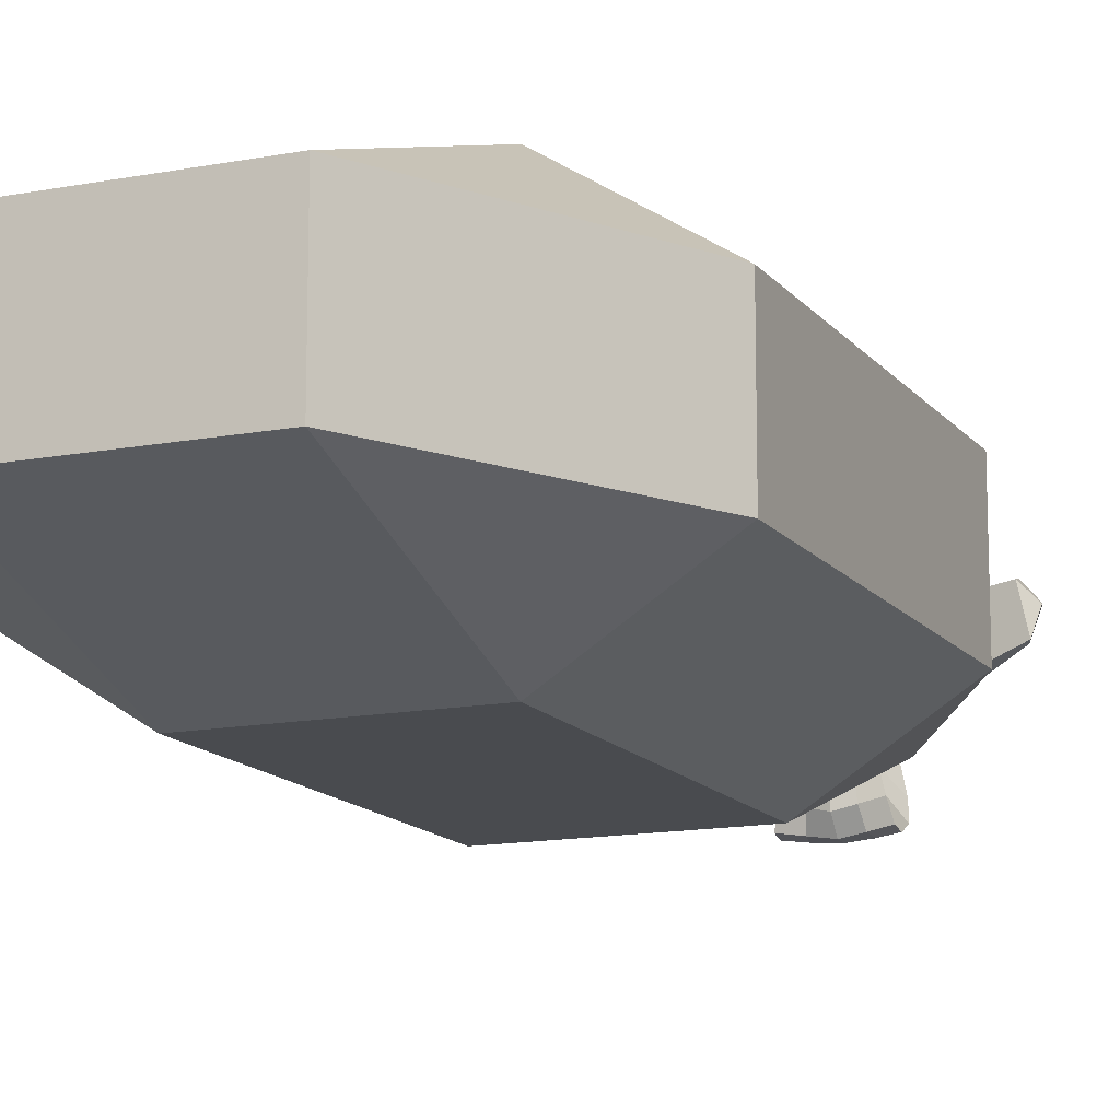
<metadata>
{"format":"obj","ext":"obj","renderer":"f3d","projection":"perspective","resolution":1024,"background":"white","views":[{"elev":-13.7,"azim":-156.6,"up":"+Y"}]}
</metadata>
<code>
o Cube.004
v -0.1784 1.021 -0.5297
v -0.1784 1.21 0.02404
v -0.4744 1.21 -0.5297
v -0.1784 1.515 0.02404
v -0.1784 1.704 -0.5297
v -0.4744 1.515 -0.5297
v -0.1784 1.021 -1.422
v -0.4744 1.21 -1.422
v -0.1784 1.21 -1.976
v -0.1784 1.704 -1.422
v -0.1784 1.515 -1.976
v -0.4744 1.515 -1.422
v 0.2986 1.021 -0.5297
v 0.5946 1.21 -0.5297
v 0.2986 1.21 0.02404
v 0.2986 1.704 -0.5297
v 0.2986 1.515 0.02404
v 0.5946 1.515 -0.5297
v 0.2986 1.021 -1.422
v 0.2986 1.21 -1.976
v 0.5946 1.21 -1.422
v 0.2986 1.704 -1.422
v 0.5946 1.515 -1.422
v 0.2986 1.515 -1.976
f 15 17 4 2
f 21 23 18 14
f 22 10 5 16
f 3 6 12 8
f 9 11 24 20
f 1 2 3
f 4 5 6
f 7 8 9
f 10 11 12
f 13 14 15
f 16 17 18
f 19 20 21
f 22 23 24
f 7 1 3 8
f 2 4 6 3
f 5 10 12 6
f 11 9 8 12
f 19 7 9 20
f 10 22 24 11
f 23 21 20 24
f 13 19 21 14
f 22 16 18 23
f 17 15 14 18
f 1 13 15 2
f 16 5 4 17
f 7 19 13 1
o Suzanne
v 0.1955 1.414 0.4414
v -0.0761 1.414 0.4414
v 0.2149 1.398 0.4202
v -0.0955 1.398 0.4202
v 0.2295 1.389 0.3904
v -0.1101 1.389 0.3904
v 0.1689 1.371 0.401
v -0.04942 1.371 0.401
v 0.1689 1.384 0.4287
v -0.04942 1.384 0.4287
v 0.1689 1.407 0.4457
v -0.04942 1.407 0.4457
v 0.1446 1.414 0.4499
v -0.02517 1.414 0.4499
v 0.1228 1.398 0.435
v -0.00334 1.398 0.435
v 0.1082 1.389 0.4095
v 0.01121 1.389 0.4095
v 0.08397 1.432 0.4117
v 0.03547 1.432 0.4117
v 0.1034 1.432 0.435
v 0.01606 1.432 0.435
v 0.1349 1.432 0.4499
v -0.01547 1.432 0.4499
v 0.1446 1.451 0.4499
v -0.02517 1.451 0.4499
v 0.1228 1.466 0.435
v -0.00334 1.466 0.435
v 0.1082 1.476 0.4095
v 0.01121 1.476 0.4095
v 0.1689 1.494 0.401
v -0.04942 1.494 0.401
v 0.1689 1.48 0.4287
v -0.04942 1.48 0.4287
v 0.1689 1.459 0.4457
v -0.04942 1.459 0.4457
v 0.1955 1.451 0.4414
v -0.0761 1.451 0.4414
v 0.2149 1.466 0.4202
v -0.0955 1.466 0.4202
v 0.2295 1.476 0.3904
v -0.1101 1.476 0.3904
v 0.2537 1.432 0.3861
v -0.1343 1.432 0.3861
v 0.2343 1.432 0.4159
v -0.1149 1.432 0.4159
v 0.2052 1.432 0.4393
v -0.0858 1.432 0.4393
v 0.2077 1.432 0.4435
v -0.08823 1.432 0.4435
v 0.198 1.453 0.4457
v -0.07852 1.453 0.4457
v 0.1689 1.462 0.452
v -0.04942 1.462 0.452
v 0.1422 1.453 0.4563
v -0.02274 1.453 0.4563
v 0.1301 1.432 0.4563
v -0.01062 1.432 0.4563
v 0.1422 1.412 0.4563
v -0.02274 1.412 0.4563
v 0.1689 1.432 0.4584
v -0.04942 1.432 0.4584
v 0.1689 1.403 0.452
v -0.04942 1.403 0.452
v 0.198 1.412 0.4457
v -0.07852 1.412 0.4457
v 0.05972 1.475 0.435
v 0.05972 1.457 0.4563
v 0.05972 1.222 0.4329
v 0.05972 1.304 0.4457
v 0.05972 1.334 0.4499
v 0.05972 1.2 0.4287
v 0.05972 1.469 0.3968
v 0.05972 1.507 0.3883
v 0.05972 1.582 0.08426
v 0.05972 1.505 0.001353
v 0.05972 1.393 0.007731
v 0.05972 1.289 0.1374
v 0.1228 1.334 0.3861
v -0.00334 1.334 0.3861
v 0.1567 1.277 0.3883
v -0.0373 1.277 0.3883
v 0.1689 1.218 0.3883
v -0.04942 1.218 0.3883
v 0.1737 1.173 0.3776
v -0.05427 1.173 0.3776
v 0.1616 1.161 0.3755
v -0.04215 1.161 0.3755
v 0.1155 1.156 0.384
v 0.003936 1.156 0.384
v 0.05972 1.152 0.3904
v 0.1955 1.345 0.3776
v -0.0761 1.345 0.3776
v 0.2562 1.368 0.3798
v -0.1367 1.368 0.3798
v 0.3168 1.411 0.3543
v -0.1974 1.411 0.3543
v 0.3265 1.475 0.3946
v -0.2071 1.475 0.3946
v 0.2804 1.487 0.4031
v -0.161 1.487 0.4031
v 0.2125 1.514 0.4202
v -0.09308 1.514 0.4202
v 0.1592 1.55 0.4329
v -0.03972 1.55 0.4329
v 0.1082 1.541 0.4393
v 0.01121 1.541 0.4393
v 0.07912 1.489 0.4372
v 0.04032 1.489 0.4372
v 0.1106 1.471 0.4435
v 0.008786 1.471 0.4435
v 0.09852 1.446 0.4414
v 0.02091 1.446 0.4414
v 0.1228 1.398 0.435
v -0.00334 1.398 0.435
v 0.1761 1.38 0.4244
v -0.0567 1.38 0.4244
v 0.2125 1.391 0.4159
v -0.09308 1.391 0.4159
v 0.2537 1.419 0.4095
v -0.1343 1.419 0.4095
v 0.2586 1.444 0.4095
v -0.1392 1.444 0.4095
v 0.2465 1.462 0.4138
v -0.127 1.462 0.4138
v 0.1931 1.476 0.4287
v -0.07368 1.476 0.4287
v 0.1373 1.484 0.4393
v -0.01789 1.484 0.4393
v 0.05972 1.202 0.4329
v 0.09367 1.213 0.4329
v 0.02576 1.213 0.4329
v 0.0961 1.186 0.4265
v 0.02334 1.186 0.4265
v 0.07912 1.175 0.4223
v 0.04032 1.175 0.4223
v 0.05972 1.173 0.4202
v 0.05972 1.332 0.4372
v 0.05972 1.345 0.435
v 0.09125 1.343 0.435
v 0.02819 1.343 0.435
v 0.09852 1.325 0.4372
v 0.02091 1.325 0.4372
v 0.0864 1.311 0.435
v 0.03304 1.311 0.435
v 0.1834 1.366 0.4159
v -0.06397 1.366 0.4159
v 0.2513 1.389 0.4031
v -0.1319 1.389 0.4031
v 0.2853 1.423 0.3968
v -0.1658 1.423 0.3968
v 0.2901 1.462 0.4117
v -0.1707 1.462 0.4117
v 0.2731 1.471 0.4308
v -0.1537 1.471 0.4308
v 0.1955 1.501 0.4499
v -0.0761 1.501 0.4499
v 0.1567 1.523 0.4605
v -0.0373 1.523 0.4605
v 0.1228 1.517 0.4648
v -0.00334 1.517 0.4648
v 0.09125 1.475 0.4627
v 0.02819 1.475 0.4627
v 0.09852 1.353 0.4542
v 0.02091 1.353 0.4542
v 0.1252 1.275 0.4265
v -0.005766 1.275 0.4265
v 0.1373 1.216 0.4202
v -0.01789 1.216 0.4202
v 0.1422 1.19 0.4138
v -0.02274 1.19 0.4138
v 0.1325 1.168 0.4053
v -0.01304 1.168 0.4053
v 0.1106 1.165 0.4053
v 0.008786 1.165 0.4053
v 0.05972 1.161 0.4074
v 0.05972 1.387 0.4308
v 0.05972 1.425 0.4414
v 0.1616 1.485 0.435
v -0.04215 1.485 0.435
v 0.1106 1.409 0.4372
v 0.008786 1.409 0.4372
v 0.1009 1.425 0.4393
v 0.01849 1.425 0.4393
v 0.0961 1.22 0.4329
v 0.02334 1.22 0.4329
v 0.08397 1.275 0.4372
v 0.03547 1.275 0.4372
v 0.05972 1.275 0.4372
v 0.05972 1.302 0.435
v 0.08882 1.314 0.4457
v 0.03061 1.314 0.4457
v 0.1009 1.325 0.4499
v 0.01849 1.325 0.4499
v 0.09367 1.346 0.4457
v 0.02576 1.346 0.4457
v 0.07185 1.348 0.4457
v 0.04759 1.348 0.4457
v 0.05972 1.33 0.4584
v 0.07427 1.343 0.4542
v 0.04517 1.343 0.4542
v 0.08882 1.341 0.4542
v 0.03061 1.341 0.4542
v 0.09367 1.325 0.4584
v 0.02576 1.325 0.4584
v 0.08397 1.32 0.452
v 0.03547 1.32 0.452
v 0.05972 1.311 0.452
v 0.1398 1.305 0.384
v -0.02032 1.305 0.384
v 0.1106 1.321 0.4265
v 0.008786 1.321 0.4265
v 0.1155 1.305 0.4265
v 0.003936 1.305 0.4265
v 0.1325 1.32 0.384
v -0.01304 1.32 0.384
v 0.05972 1.177 0.4202
v 0.07427 1.179 0.4202
v 0.04517 1.179 0.4202
v 0.08882 1.19 0.4265
v 0.03061 1.19 0.4265
v 0.08882 1.207 0.4308
v 0.03061 1.207 0.4308
v 0.05972 1.198 0.4117
v 0.08882 1.206 0.4138
v 0.03061 1.206 0.4138
v 0.08882 1.191 0.4074
v 0.03061 1.191 0.4074
v 0.07427 1.182 0.4053
v 0.04517 1.182 0.4053
v 0.05972 1.181 0.4053
v 0.1131 1.427 0.4457
v 0.006361 1.427 0.4457
v 0.1179 1.412 0.4435
v 0.00151 1.412 0.4435
v 0.164 1.475 0.4393
v -0.04457 1.475 0.4393
v 0.1446 1.473 0.4435
v -0.02517 1.473 0.4435
v 0.1907 1.468 0.4435
v -0.07125 1.468 0.4435
v 0.2343 1.457 0.4223
v -0.1149 1.457 0.4223
v 0.2416 1.443 0.4202
v -0.1222 1.443 0.4202
v 0.2392 1.421 0.418
v -0.1198 1.421 0.418
v 0.2077 1.4 0.4287
v -0.08823 1.4 0.4287
v 0.1761 1.391 0.435
v -0.0567 1.391 0.435
v 0.1301 1.402 0.4457
v -0.01062 1.402 0.4457
v 0.1155 1.444 0.4457
v 0.003936 1.444 0.4457
v 0.1252 1.462 0.4457
v -0.005766 1.462 0.4457
v 0.1325 1.459 0.4393
v -0.01304 1.459 0.4393
v 0.1204 1.444 0.4393
v -0.000915 1.444 0.4393
v 0.1349 1.405 0.4393
v -0.01547 1.405 0.4393
v 0.1761 1.396 0.4308
v -0.0567 1.396 0.4308
v 0.2028 1.403 0.4244
v -0.08338 1.403 0.4244
v 0.2295 1.425 0.4159
v -0.1101 1.425 0.4159
v 0.2319 1.441 0.4159
v -0.1125 1.441 0.4159
v 0.2246 1.453 0.418
v -0.1052 1.453 0.418
v 0.1883 1.466 0.4372
v -0.06882 1.466 0.4372
v 0.147 1.468 0.4414
v -0.02759 1.468 0.4414
v 0.164 1.469 0.4372
v -0.04457 1.469 0.4372
v 0.1228 1.416 0.4372
v -0.00334 1.416 0.4372
v 0.1204 1.428 0.4372
v -0.000915 1.428 0.4372
v 0.09367 1.482 0.3989
v 0.02576 1.482 0.3989
v 0.1204 1.528 0.401
v -0.000915 1.528 0.401
v 0.164 1.533 0.3946
v -0.04457 1.533 0.3946
v 0.2101 1.503 0.384
v -0.09065 1.503 0.384
v 0.2707 1.48 0.367
v -0.1513 1.48 0.367
v 0.3071 1.469 0.3585
v -0.1877 1.469 0.3585
v 0.2998 1.414 0.3351
v -0.1804 1.414 0.3351
v 0.2465 1.377 0.3457
v -0.127 1.377 0.3457
v 0.1955 1.355 0.3606
v -0.0761 1.355 0.3606
v 0.05972 1.582 0.3117
v 0.05972 1.601 0.2118
v 0.05972 1.332 0.05025
v 0.05972 1.272 0.2841
v 0.05972 1.154 0.3585
v 0.05972 1.193 0.3266
v 0.05972 1.247 0.3202
v 0.05972 1.266 0.3096
v 0.3241 1.43 0.248
v -0.2046 1.43 0.248
v 0.3265 1.45 0.2203
v -0.2071 1.45 0.2203
v 0.2998 1.437 0.114
v -0.1804 1.437 0.114
v 0.2028 1.476 0.04174
v -0.08338 1.476 0.04174
v 0.2877 1.366 0.2522
v -0.1683 1.366 0.2522
v 0.244 1.348 0.1884
v -0.1246 1.348 0.1884
v 0.2586 1.375 0.1162
v -0.1392 1.375 0.1162
v 0.164 1.389 0.05237
v -0.04457 1.389 0.05237
v 0.1325 1.296 0.3436
v -0.01304 1.296 0.3436
v 0.1155 1.282 0.3032
v 0.003936 1.282 0.3032
v 0.1495 1.214 0.3372
v -0.03002 1.214 0.3372
v 0.1373 1.263 0.3394
v -0.01789 1.263 0.3394
v 0.1616 1.168 0.3415
v -0.04215 1.168 0.3415
v 0.1034 1.204 0.333
v 0.01606 1.204 0.333
v 0.09852 1.254 0.3309
v 0.02091 1.254 0.3309
v 0.1106 1.161 0.3521
v 0.008786 1.161 0.3521
v 0.1276 1.312 0.35
v -0.008191 1.312 0.35
v 0.1252 1.325 0.3606
v -0.005766 1.325 0.3606
v 0.1228 1.337 0.3691
v -0.00334 1.337 0.3691
v 0.1252 1.288 0.2777
v -0.005766 1.288 0.2777
v 0.1519 1.305 0.1608
v -0.03244 1.305 0.1608
v 0.1664 1.343 0.08639
v -0.047 1.343 0.08639
v 0.2004 1.574 0.1289
v -0.08095 1.574 0.1289
v 0.2004 1.589 0.2139
v -0.08095 1.589 0.2139
v 0.2004 1.571 0.2969
v -0.08095 1.571 0.2969
v 0.2028 1.496 0.35
v -0.08338 1.496 0.35
v 0.2853 1.469 0.3245
v -0.1658 1.469 0.3245
v 0.2562 1.48 0.3096
v -0.1367 1.48 0.3096
v 0.2586 1.537 0.248
v -0.1392 1.537 0.248
v 0.3071 1.505 0.2671
v -0.1877 1.505 0.2671
v 0.3071 1.517 0.2012
v -0.1877 1.517 0.2012
v 0.2586 1.548 0.1799
v -0.1392 1.548 0.1799
v 0.2586 1.532 0.1119
v -0.1392 1.532 0.1119
v 0.3071 1.5 0.1353
v -0.1877 1.5 0.1353
v 0.2513 1.451 0.07363
v -0.1319 1.451 0.07363
v 0.2101 1.382 0.08426
v -0.09065 1.382 0.08426
v 0.3144 1.451 0.1778
v -0.1949 1.451 0.1778
v 0.1858 1.337 0.2735
v -0.0664 1.337 0.2735
v 0.1931 1.332 0.1757
v -0.07368 1.332 0.1757
v 0.3362 1.469 0.1693
v -0.2168 1.469 0.1693
v 0.2998 1.345 0.1991
v -0.1804 1.345 0.1991
v 0.3823 1.353 0.1438
v -0.2628 1.353 0.1438
v 0.4575 1.389 0.1162
v -0.338 1.389 0.1162
v 0.4793 1.45 0.1183
v -0.3599 1.45 0.1183
v 0.4429 1.492 0.1183
v -0.3235 1.492 0.1183
v 0.3774 1.485 0.148
v -0.258 1.485 0.148
v 0.375 1.471 0.1544
v -0.2556 1.471 0.1544
v 0.4284 1.476 0.1268
v -0.3089 1.476 0.1268
v 0.4526 1.443 0.1225
v -0.3332 1.443 0.1225
v 0.4356 1.394 0.1225
v -0.3162 1.394 0.1225
v 0.3799 1.368 0.1502
v -0.2604 1.368 0.1502
v 0.3168 1.361 0.1969
v -0.1974 1.361 0.1969
v 0.3459 1.459 0.1736
v -0.2265 1.459 0.1736
v 0.3532 1.446 0.1544
v -0.2337 1.446 0.1544
v 0.3338 1.371 0.1757
v -0.2143 1.371 0.1757
v 0.3823 1.377 0.1332
v -0.2628 1.377 0.1332
v 0.4284 1.398 0.1119
v -0.3089 1.398 0.1119
v 0.4429 1.434 0.1119
v -0.3235 1.434 0.1119
v 0.4235 1.459 0.114
v -0.3041 1.459 0.114
v 0.3774 1.455 0.1353
v -0.258 1.455 0.1353
v 0.3217 1.443 0.1757
v -0.2022 1.443 0.1757
v 0.3192 1.416 0.1587
v -0.1998 1.416 0.1587
v 0.295 1.398 0.1587
v -0.1755 1.398 0.1587
v 0.3144 1.396 0.1587
v -0.1949 1.396 0.1587
v 0.3217 1.38 0.1587
v -0.2022 1.38 0.1587
v 0.312 1.373 0.1587
v -0.1925 1.373 0.1587
v 0.2853 1.377 0.2139
v -0.1658 1.377 0.2139
v 0.2828 1.371 0.1863
v -0.1634 1.371 0.1863
v 0.2828 1.386 0.1821
v -0.1634 1.386 0.1821
v 0.3071 1.423 0.1757
v -0.1877 1.423 0.1757
v 0.3362 1.432 0.1608
v -0.2168 1.432 0.1608
v 0.3362 1.43 0.1459
v -0.2168 1.43 0.1459
v 0.312 1.373 0.1459
v -0.1925 1.373 0.1459
v 0.3241 1.38 0.1459
v -0.2046 1.38 0.1459
v 0.3168 1.394 0.1459
v -0.1974 1.394 0.1459
v 0.2974 1.398 0.1459
v -0.178 1.398 0.1459
v 0.3217 1.416 0.1459
v -0.2022 1.416 0.1459
v 0.3823 1.451 0.1204
v -0.2628 1.451 0.1204
v 0.4284 1.455 0.1013
v -0.3089 1.455 0.1013
v 0.4502 1.432 0.09914
v -0.3308 1.432 0.09914
v 0.4356 1.396 0.1013
v -0.3162 1.396 0.1013
v 0.3847 1.377 0.1183
v -0.2653 1.377 0.1183
v 0.3338 1.373 0.1608
v -0.2143 1.373 0.1608
v 0.3556 1.443 0.1395
v -0.2362 1.443 0.1395
v 0.3362 1.402 0.1438
v -0.2168 1.402 0.1438
v 0.3508 1.391 0.1417
v -0.2313 1.391 0.1417
v 0.3702 1.405 0.1332
v -0.2507 1.405 0.1332
v 0.358 1.416 0.1374
v -0.2386 1.416 0.1374
v 0.375 1.43 0.131
v -0.2556 1.43 0.131
v 0.3871 1.419 0.1289
v -0.2677 1.419 0.1289
v 0.4041 1.425 0.1268
v -0.2847 1.425 0.1268
v 0.3968 1.439 0.1268
v -0.2774 1.439 0.1268
v 0.3774 1.476 0.1013
v -0.258 1.476 0.1013
v 0.4478 1.484 0.08426
v -0.3283 1.484 0.08426
v 0.4842 1.444 0.09702
v -0.3647 1.444 0.09702
v 0.4672 1.389 0.08851
v -0.3477 1.389 0.08851
v 0.3823 1.357 0.09914
v -0.2628 1.357 0.09914
v 0.3047 1.348 0.1438
v -0.1852 1.348 0.1438
v 0.3265 1.464 0.1289
v -0.2071 1.464 0.1289
f 71 25 27 69
f 28 26 72 70
f 69 27 29 67
f 30 28 70 68
f 27 33 31 29
f 32 34 28 30
f 25 35 33 27
f 34 36 26 28
f 35 37 39 33
f 40 38 36 34
f 33 39 41 31
f 42 40 34 32
f 39 45 43 41
f 44 46 40 42
f 37 47 45 39
f 46 48 38 40
f 47 49 51 45
f 52 50 48 46
f 45 51 53 43
f 54 52 46 44
f 51 57 55 53
f 56 58 52 54
f 49 59 57 51
f 58 60 50 52
f 59 61 63 57
f 64 62 60 58
f 57 63 65 55
f 66 64 58 56
f 63 69 67 65
f 68 70 64 66
f 61 71 69 63
f 70 72 62 64
f 71 61 75 73
f 76 62 72 74
f 61 59 77 75
f 78 60 62 76
f 59 49 79 77
f 80 50 60 78
f 49 47 81 79
f 82 48 50 80
f 47 37 83 81
f 84 38 48 82
f 37 35 87 83
f 88 36 38 84
f 35 25 89 87
f 90 26 36 88
f 25 71 73 89
f 74 72 26 90
f 85 89 73
f 74 90 86
f 87 89 85
f 86 90 88
f 85 83 87
f 88 84 86
f 85 81 83
f 84 82 86
f 85 79 81
f 82 80 86
f 85 77 79
f 80 78 86
f 85 75 77
f 78 76 86
f 85 73 75
f 76 74 86
f 113 198 200 115
f 200 199 114 115
f 111 196 198 113
f 199 197 112 114
f 109 194 196 111
f 197 195 110 112
f 107 192 194 109
f 195 193 108 110
f 105 190 192 107
f 193 191 106 108
f 103 116 170 188
f 171 117 104 189
f 116 118 172 170
f 173 119 117 171
f 118 120 174 172
f 175 121 119 173
f 120 122 176 174
f 177 123 121 175
f 122 124 178 176
f 179 125 123 177
f 124 126 180 178
f 181 127 125 179
f 126 128 182 180
f 183 129 127 181
f 128 130 184 182
f 185 131 129 183
f 130 132 186 184
f 187 133 131 185
f 132 91 92 186
f 92 91 133 187
f 134 152 184 186
f 185 153 135 187
f 152 203 182 184
f 183 204 153 185
f 150 180 182 203
f 183 181 151 204
f 148 178 180 150
f 181 179 149 151
f 146 176 178 148
f 179 177 147 149
f 144 174 176 146
f 177 175 145 147
f 142 172 174 144
f 175 173 143 145
f 140 170 172 142
f 173 171 141 143
f 138 188 170 140
f 171 189 139 141
f 138 205 201 188
f 201 206 139 189
f 134 186 92 136
f 92 187 135 137
f 136 92 202 207
f 202 92 137 208
f 201 205 207 202
f 208 206 201 202
f 159 161 200 198
f 200 161 160 199
f 157 159 198 196
f 199 160 158 197
f 155 157 196 194
f 197 158 156 195
f 190 211 209 192
f 210 212 191 193
f 155 194 192 209
f 193 195 156 210
f 168 214 213 211
f 213 214 169 212
f 209 211 213 93
f 213 212 210 93
f 154 155 209 93
f 210 156 154 93
f 166 217 215 168
f 216 218 167 169
f 164 219 217 166
f 218 220 165 167
f 163 221 219 164
f 220 222 163 165
f 162 95 221 163
f 222 95 162 163
f 214 168 215 94
f 216 169 214 94
f 94 215 230 232
f 231 216 94 232
f 95 223 224 221
f 225 223 95 222
f 221 224 226 219
f 227 225 222 220
f 219 226 228 217
f 229 227 220 218
f 217 228 230 215
f 231 229 218 216
f 223 228 226 224
f 227 229 223 225
f 223 232 230 228
f 231 232 223 229
f 163 164 188 201
f 189 165 163 201
f 164 166 235 188
f 236 167 165 189
f 166 168 237 235
f 238 169 167 236
f 168 211 190 237
f 191 212 169 238
f 105 233 237 190
f 238 234 106 191
f 233 239 235 237
f 236 240 234 238
f 103 188 235 239
f 236 189 104 240
f 155 154 96 246
f 96 154 156 247
f 157 155 246 244
f 247 156 158 245
f 159 157 244 242
f 245 158 160 243
f 161 159 242 241
f 243 160 161 241
f 241 242 253 255
f 254 243 241 255
f 242 244 251 253
f 252 245 243 254
f 244 246 249 251
f 250 247 245 252
f 246 96 248 249
f 248 96 247 250
f 248 255 253 249
f 254 255 248 250
f 249 253 251
f 252 254 250
f 207 205 258 256
f 259 206 208 257
f 136 207 256 278
f 257 208 137 279
f 134 136 278 280
f 279 137 135 281
f 205 138 276 258
f 277 139 206 259
f 138 140 274 276
f 275 141 139 277
f 140 142 272 274
f 273 143 141 275
f 142 144 270 272
f 271 145 143 273
f 144 146 268 270
f 269 147 145 271
f 146 148 266 268
f 267 149 147 269
f 148 150 264 266
f 265 151 149 267
f 150 203 260 264
f 261 204 151 265
f 203 152 262 260
f 263 153 204 261
f 152 134 280 262
f 281 135 153 263
f 262 280 282 300
f 283 281 263 301
f 260 262 300 302
f 301 263 261 303
f 264 260 302 298
f 303 261 265 299
f 266 264 298 296
f 299 265 267 297
f 268 266 296 294
f 297 267 269 295
f 270 268 294 292
f 295 269 271 293
f 272 270 292 290
f 293 271 273 291
f 274 272 290 288
f 291 273 275 289
f 276 274 288 286
f 289 275 277 287
f 258 276 286 304
f 287 277 259 305
f 280 278 284 282
f 285 279 281 283
f 278 256 306 284
f 307 257 279 285
f 256 258 304 306
f 305 259 257 307
f 91 132 308 97
f 309 133 91 97
f 132 130 310 308
f 311 131 133 309
f 130 128 312 310
f 313 129 131 311
f 128 126 314 312
f 315 127 129 313
f 126 124 316 314
f 317 125 127 315
f 124 122 318 316
f 319 123 125 317
f 122 120 320 318
f 321 121 123 319
f 120 118 322 320
f 323 119 121 321
f 118 116 324 322
f 325 117 119 323
f 332 333 352 362
f 353 333 332 363
f 331 332 362 360
f 363 332 331 361
f 330 331 360 364
f 361 331 330 365
f 113 115 330 364
f 330 115 114 365
f 111 113 364 358
f 365 114 112 359
f 109 111 358 354
f 359 112 110 355
f 107 109 354 356
f 355 110 108 357
f 354 360 362 356
f 363 361 355 357
f 354 358 364 360
f 365 359 355 361
f 350 356 362 352
f 363 357 351 353
f 105 107 356 350
f 357 108 106 351
f 233 366 368 239
f 369 367 234 240
f 105 350 366 233
f 367 351 106 234
f 103 239 368 370
f 369 240 104 371
f 103 370 324 116
f 325 371 104 117
f 101 348 376 328
f 377 349 101 328
f 328 376 374 102
f 375 377 328 102
f 102 374 372 329
f 373 375 102 329
f 329 372 352 333
f 353 373 329 333
f 350 352 372 366
f 373 353 351 367
f 320 322 342 334
f 343 323 321 335
f 100 340 348 101
f 349 341 100 101
f 326 382 380 327
f 381 383 326 327
f 327 380 378 99
f 379 381 327 99
f 99 378 340 100
f 341 379 99 100
f 316 318 386 388
f 387 319 317 389
f 388 386 392 390
f 393 387 389 391
f 390 392 394 396
f 395 393 391 397
f 396 394 400 398
f 401 395 397 399
f 338 402 398 400
f 399 403 339 401
f 340 378 398 402
f 399 379 341 403
f 378 380 396 398
f 397 381 379 399
f 380 382 390 396
f 391 383 381 397
f 382 384 388 390
f 389 385 383 391
f 314 316 388 384
f 389 317 315 385
f 98 384 382 326
f 383 385 98 326
f 308 310 312 314
f 313 311 309 315
f 308 314 384 98
f 385 315 309 98
f 97 308 98
f 98 309 97
f 318 320 334 386
f 335 321 319 387
f 334 336 392 386
f 393 337 335 387
f 336 406 394 392
f 395 407 337 393
f 338 400 394 406
f 395 401 339 407
f 372 374 410 408
f 411 375 373 409
f 342 408 410 344
f 411 409 343 345
f 322 324 408 342
f 409 325 323 343
f 324 368 366 408
f 367 369 325 409
f 366 372 408
f 409 373 367
f 324 370 368
f 369 371 325
f 338 346 404 402
f 405 347 339 403
f 340 402 404 348
f 405 403 341 349
f 344 410 404 346
f 405 411 345 347
f 374 376 404 410
f 405 377 375 411
f 348 404 376
f 377 405 349
f 424 412 438 426
f 439 413 425 427
f 424 426 428 422
f 429 427 425 423
f 422 428 430 420
f 431 429 423 421
f 420 430 432 418
f 433 431 421 419
f 418 432 434 416
f 435 433 419 417
f 416 434 436 414
f 437 435 417 415
f 434 444 442 436
f 443 445 435 437
f 432 446 444 434
f 445 447 433 435
f 430 448 446 432
f 447 449 431 433
f 428 450 448 430
f 449 451 429 431
f 426 452 450 428
f 451 453 427 429
f 426 438 440 452
f 441 439 427 453
f 342 344 468 466
f 469 345 343 467
f 344 414 436 468
f 437 415 345 469
f 334 342 466 336
f 467 343 335 337
f 406 454 438 412
f 439 455 407 413
f 436 442 464 468
f 465 443 437 469
f 462 470 468 464
f 469 471 463 465
f 458 470 462 460
f 463 471 459 461
f 456 472 470 458
f 471 473 457 459
f 454 472 456 474
f 457 473 455 475
f 438 454 474 440
f 475 455 439 441
f 336 472 454 406
f 455 473 337 407
f 336 466 470 472
f 471 467 337 473
f 466 468 470
f 471 469 467
f 440 474 476 500
f 477 475 441 501
f 474 456 486 476
f 487 457 475 477
f 456 458 484 486
f 485 459 457 487
f 458 460 482 484
f 483 461 459 485
f 460 462 480 482
f 481 463 461 483
f 462 464 478 480
f 479 465 463 481
f 464 442 498 478
f 499 443 465 479
f 452 440 500 488
f 501 441 453 489
f 450 452 488 490
f 489 453 451 491
f 448 450 490 492
f 491 451 449 493
f 446 448 492 494
f 493 449 447 495
f 444 446 494 496
f 495 447 445 497
f 442 444 496 498
f 497 445 443 499
f 482 480 504 502
f 505 481 483 503
f 502 504 506 508
f 507 505 503 509
f 508 506 512 510
f 513 507 509 511
f 510 512 514 516
f 515 513 511 517
f 488 500 510 516
f 511 501 489 517
f 476 508 510 500
f 511 509 477 501
f 476 486 502 508
f 503 487 477 509
f 482 502 486 484
f 487 503 483 485
f 478 498 504 480
f 505 499 479 481
f 496 506 504 498
f 505 507 497 499
f 494 512 506 496
f 507 513 495 497
f 492 514 512 494
f 513 515 493 495
f 490 516 514 492
f 515 517 491 493
f 488 516 490
f 491 517 489
f 416 414 528 526
f 529 415 417 527
f 418 416 526 524
f 527 417 419 525
f 420 418 524 522
f 525 419 421 523
f 422 420 522 520
f 523 421 423 521
f 424 422 520 518
f 521 423 425 519
f 412 424 518 530
f 519 425 413 531
f 518 526 528 530
f 529 527 519 531
f 518 520 524 526
f 525 521 519 527
f 520 522 524
f 525 523 521
f 338 406 412 530
f 413 407 339 531
f 338 530 528 346
f 529 531 339 347
f 344 346 528 414
f 529 347 345 415

</code>
